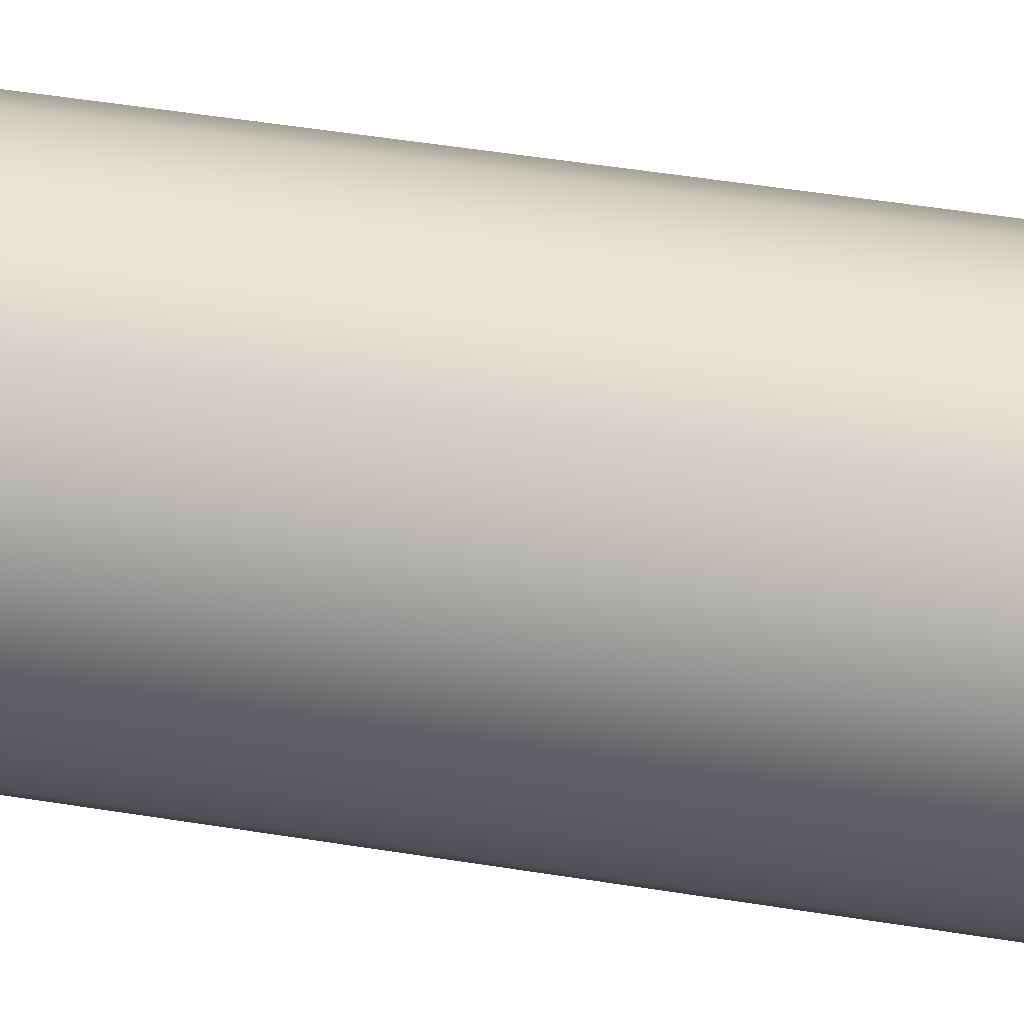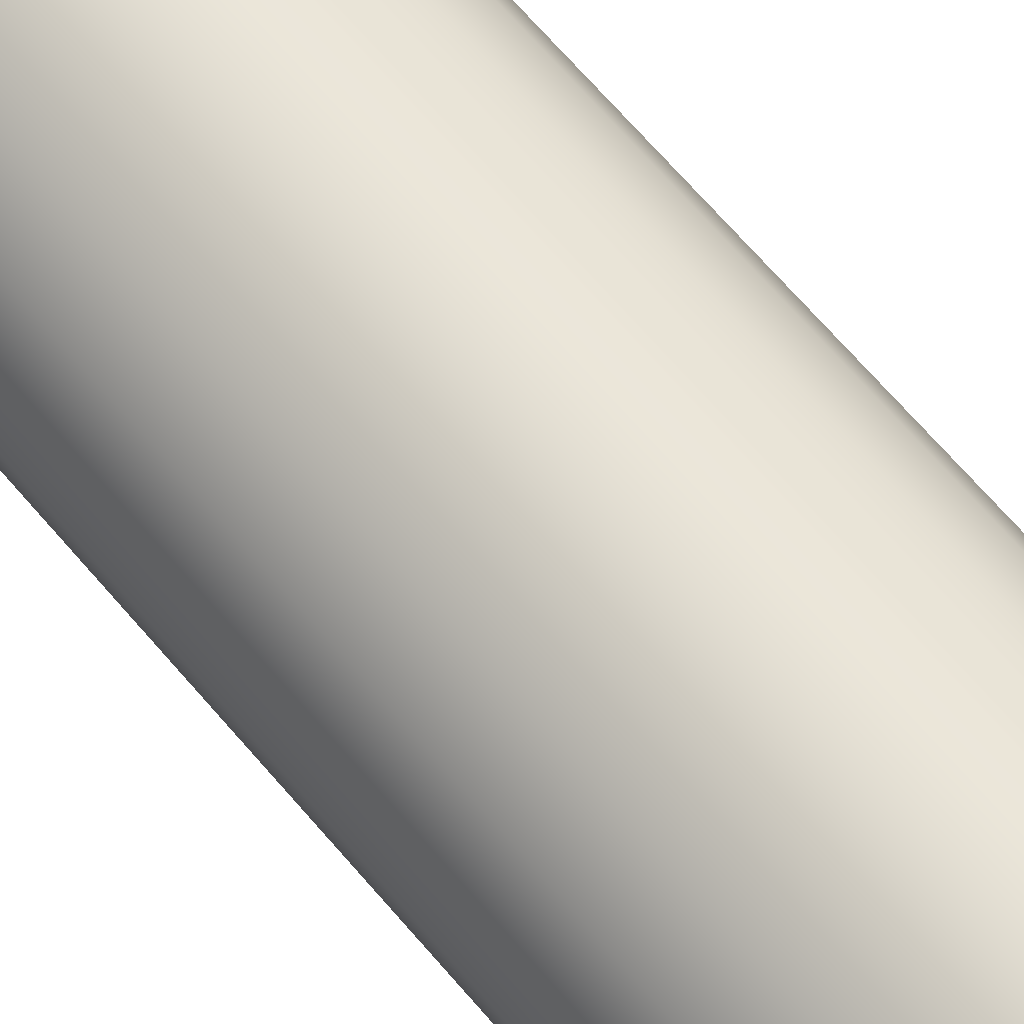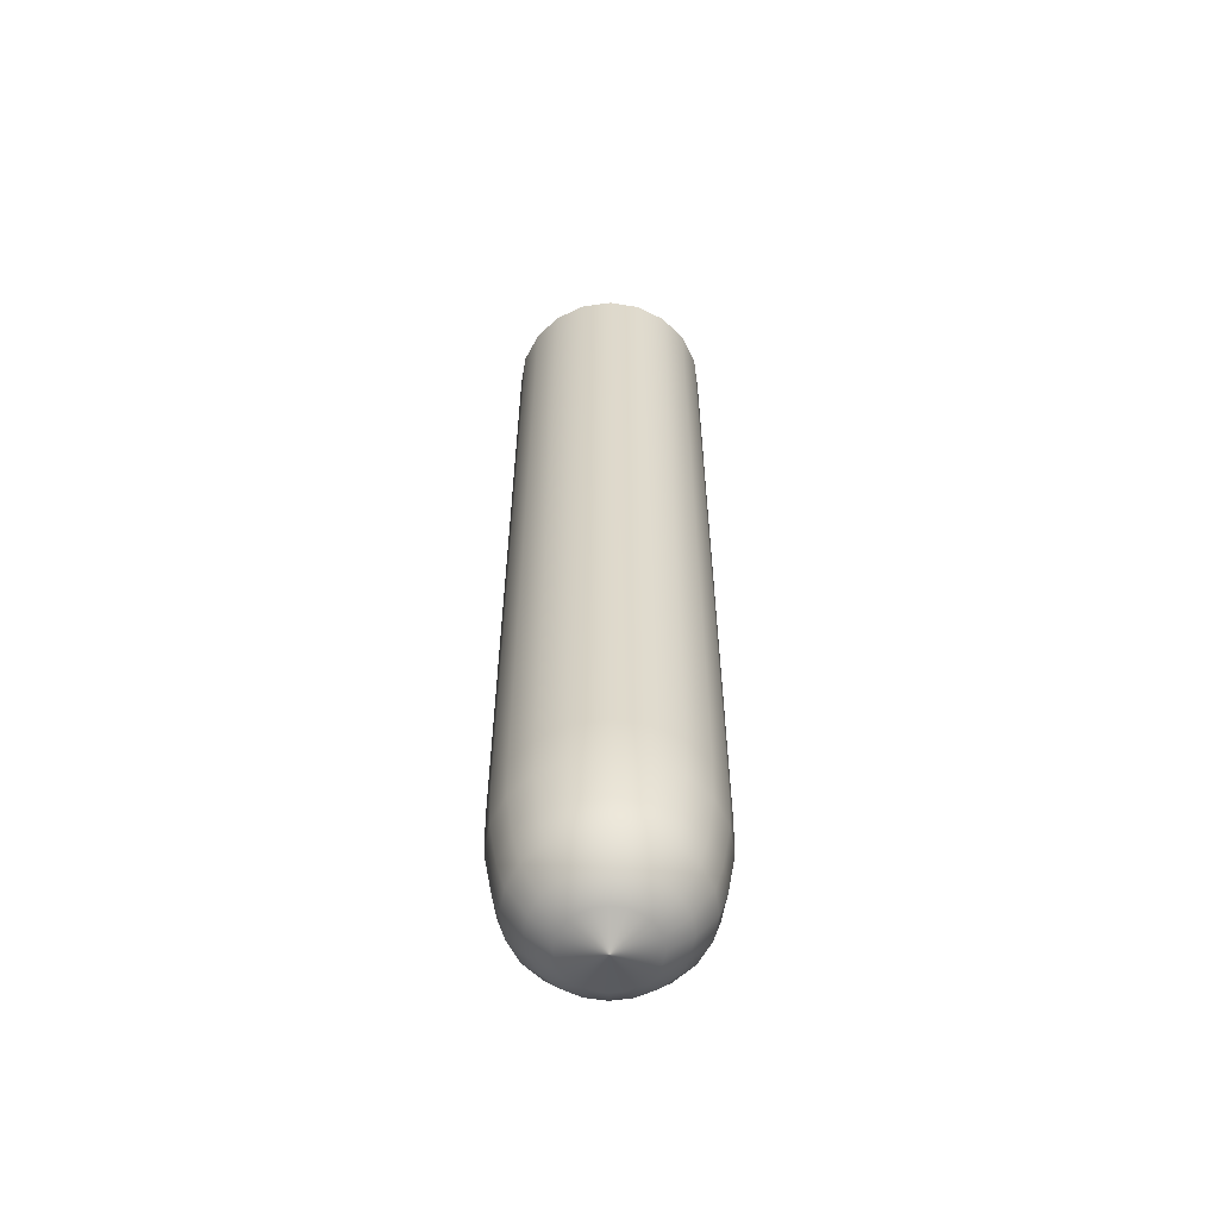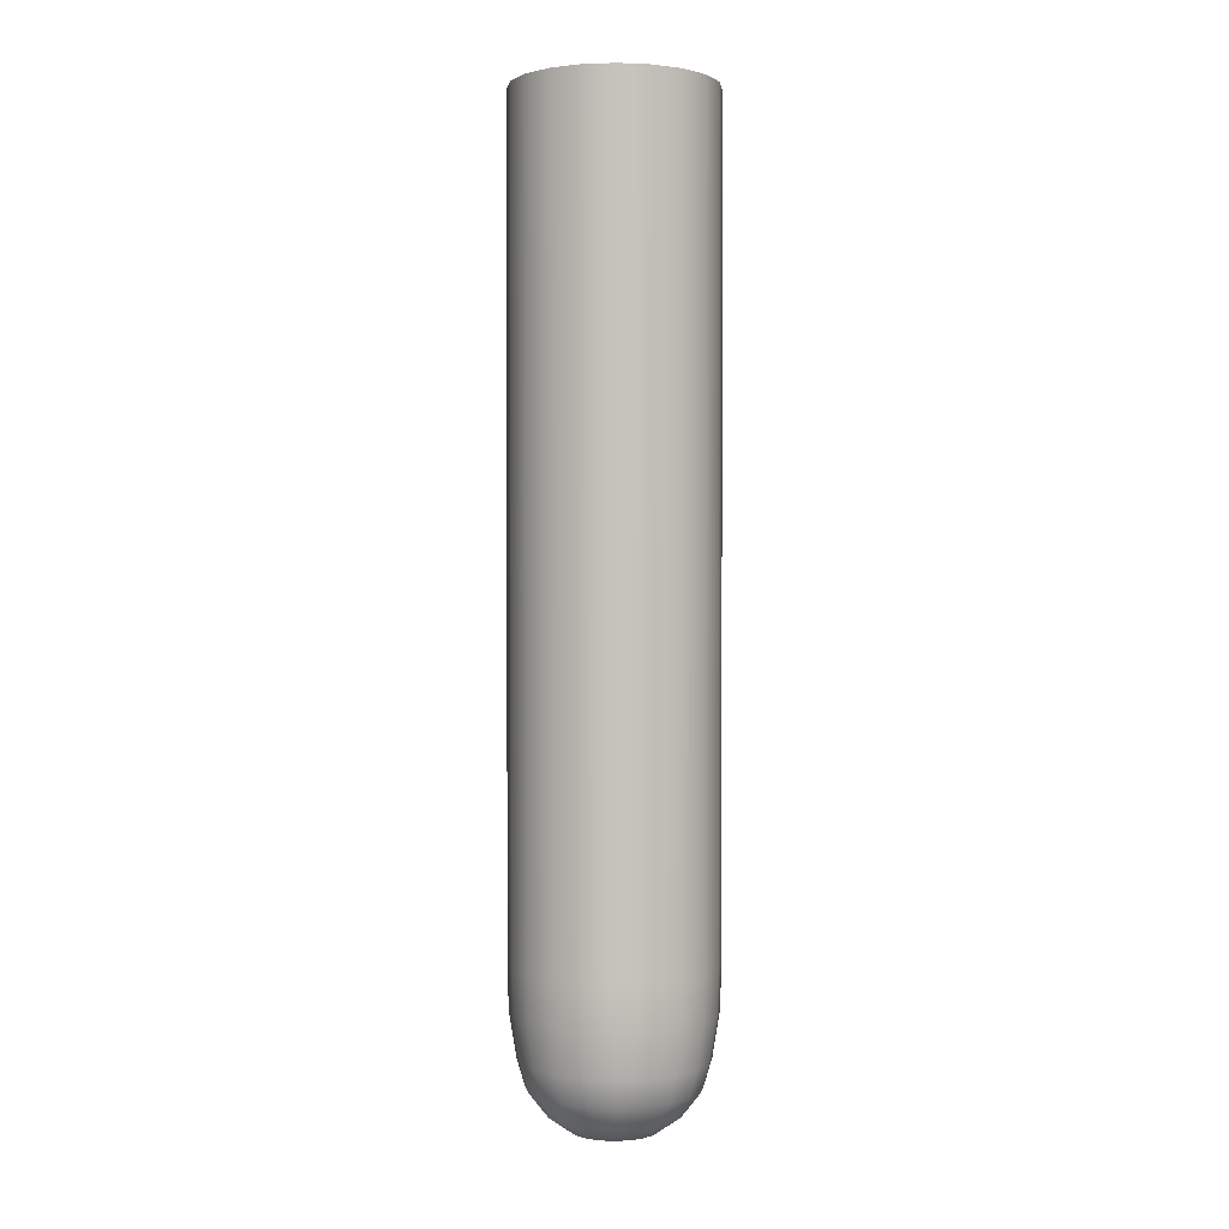
<metadata>
{"format":"obj","ext":"obj","renderer":"f3d","projection":"perspective","resolution":1024,"background":"white","views":[{"elev":38.5,"azim":-77.7,"up":"+Z"},{"elev":63.9,"azim":140.3,"up":"+Z"},{"elev":-58.3,"azim":17.3,"up":"+Y"},{"elev":1.1,"azim":178.9,"up":"+Y"}]}
</metadata>
<code>
g default
v -6.394 3.114 -8.847
v -6.402 3.114 -8.862
v -6.413 3.114 -8.874
v -6.429 3.114 -8.882
v -6.445 3.114 -8.885
v -6.462 3.114 -8.882
v -6.477 3.114 -8.874
v -6.489 3.114 -8.862
v -6.497 3.114 -8.847
v -6.499 3.114 -8.831
v -6.497 3.114 -8.814
v -6.489 3.114 -8.799
v -6.477 3.114 -8.787
v -6.462 3.114 -8.779
v -6.445 3.114 -8.777
v -6.429 3.114 -8.779
v -6.413 3.114 -8.787
v -6.402 3.114 -8.799
v -6.394 3.114 -8.814
v -6.391 3.114 -8.831
v -6.394 3.552 -8.847
v -6.402 3.552 -8.862
v -6.413 3.552 -8.874
v -6.429 3.552 -8.882
v -6.445 3.552 -8.885
v -6.462 3.552 -8.882
v -6.477 3.552 -8.874
v -6.489 3.552 -8.862
v -6.497 3.552 -8.847
v -6.499 3.552 -8.831
v -6.497 3.552 -8.814
v -6.489 3.552 -8.799
v -6.477 3.552 -8.787
v -6.462 3.552 -8.779
v -6.445 3.552 -8.777
v -6.429 3.552 -8.779
v -6.413 3.552 -8.787
v -6.402 3.552 -8.799
v -6.394 3.552 -8.814
v -6.391 3.552 -8.831
v -6.395 3.09 -8.847
v -6.402 3.09 -8.862
v -6.414 3.09 -8.874
v -6.429 3.09 -8.881
v -6.445 3.09 -8.884
v -6.462 3.09 -8.881
v -6.476 3.09 -8.874
v -6.488 3.09 -8.862
v -6.496 3.09 -8.847
v -6.498 3.09 -8.831
v -6.496 3.09 -8.814
v -6.488 3.09 -8.799
v -6.476 3.09 -8.788
v -6.462 3.09 -8.78
v -6.445 3.09 -8.777
v -6.429 3.09 -8.78
v -6.414 3.09 -8.788
v -6.402 3.09 -8.799
v -6.395 3.09 -8.814
v -6.392 3.09 -8.831
v -6.398 3.066 -8.846
v -6.405 3.066 -8.86
v -6.416 3.066 -8.871
v -6.43 3.066 -8.878
v -6.445 3.066 -8.88
v -6.46 3.066 -8.878
v -6.474 3.066 -8.871
v -6.485 3.066 -8.86
v -6.492 3.066 -8.846
v -6.495 3.066 -8.831
v -6.492 3.066 -8.815
v -6.485 3.066 -8.802
v -6.474 3.066 -8.791
v -6.46 3.066 -8.784
v -6.445 3.066 -8.781
v -6.43 3.066 -8.784
v -6.416 3.066 -8.791
v -6.405 3.066 -8.802
v -6.398 3.066 -8.815
v -6.396 3.066 -8.831
v -6.402 3.051 -8.845
v -6.409 3.051 -8.857
v -6.419 3.051 -8.867
v -6.431 3.051 -8.873
v -6.445 3.051 -8.876
v -6.459 3.051 -8.873
v -6.472 3.051 -8.867
v -6.482 3.051 -8.857
v -6.488 3.051 -8.845
v -6.49 3.051 -8.831
v -6.488 3.051 -8.817
v -6.482 3.051 -8.804
v -6.472 3.051 -8.794
v -6.459 3.051 -8.788
v -6.445 3.051 -8.786
v -6.431 3.051 -8.788
v -6.419 3.051 -8.794
v -6.409 3.051 -8.804
v -6.402 3.051 -8.817
v -6.4 3.051 -8.831
v -6.412 3.038 -8.841
v -6.417 3.038 -8.851
v -6.425 3.038 -8.859
v -6.434 3.038 -8.864
v -6.445 3.038 -8.865
v -6.456 3.038 -8.864
v -6.466 3.038 -8.859
v -6.473 3.038 -8.851
v -6.478 3.038 -8.841
v -6.48 3.038 -8.831
v -6.478 3.038 -8.82
v -6.473 3.038 -8.81
v -6.466 3.038 -8.803
v -6.456 3.038 -8.798
v -6.445 3.038 -8.796
v -6.434 3.038 -8.798
v -6.425 3.038 -8.803
v -6.417 3.038 -8.81
v -6.412 3.038 -8.82
v -6.411 3.038 -8.831
v -6.424 3.03 -8.838
v -6.427 3.03 -8.844
v -6.432 3.03 -8.849
v -6.438 3.03 -8.852
v -6.445 3.03 -8.853
v -6.452 3.03 -8.852
v -6.459 3.03 -8.849
v -6.464 3.03 -8.844
v -6.467 3.03 -8.838
v -6.468 3.03 -8.831
v -6.467 3.03 -8.824
v -6.464 3.03 -8.817
v -6.459 3.03 -8.812
v -6.452 3.03 -8.809
v -6.445 3.03 -8.808
v -6.438 3.03 -8.809
v -6.432 3.03 -8.812
v -6.427 3.03 -8.817
v -6.424 3.03 -8.824
v -6.422 3.03 -8.831
v -6.445 3.027 -8.831
v -6.445 3.027 -8.831
v -6.445 3.027 -8.831
v -6.445 3.027 -8.831
v -6.445 3.027 -8.831
v -6.445 3.027 -8.831
v -6.445 3.027 -8.831
v -6.445 3.027 -8.831
v -6.445 3.027 -8.831
v -6.445 3.027 -8.831
v -6.445 3.027 -8.831
v -6.445 3.027 -8.831
v -6.445 3.027 -8.831
v -6.445 3.027 -8.831
v -6.445 3.027 -8.831
v -6.445 3.027 -8.831
v -6.445 3.027 -8.831
v -6.445 3.027 -8.831
v -6.445 3.027 -8.831
v -6.445 3.027 -8.831
v -6.445 3.027 -8.831
v -6.396 3.552 -8.847
v -6.403 3.552 -8.861
v -6.415 3.552 -8.873
v -6.429 3.552 -8.88
v -6.445 3.552 -8.883
v -6.461 3.552 -8.88
v -6.476 3.552 -8.873
v -6.487 3.552 -8.861
v -6.495 3.552 -8.847
v -6.497 3.552 -8.831
v -6.495 3.552 -8.814
v -6.487 3.552 -8.8
v -6.476 3.552 -8.788
v -6.461 3.552 -8.781
v -6.445 3.552 -8.778
v -6.429 3.552 -8.781
v -6.415 3.552 -8.788
v -6.403 3.552 -8.8
v -6.396 3.552 -8.814
v -6.393 3.552 -8.831
v -6.396 3.114 -8.847
v -6.403 3.114 -8.861
v -6.415 3.114 -8.873
v -6.429 3.114 -8.88
v -6.445 3.114 -8.883
v -6.461 3.114 -8.88
v -6.476 3.114 -8.873
v -6.487 3.114 -8.861
v -6.495 3.114 -8.847
v -6.497 3.114 -8.831
v -6.495 3.114 -8.814
v -6.487 3.114 -8.8
v -6.476 3.114 -8.788
v -6.461 3.114 -8.781
v -6.445 3.114 -8.778
v -6.429 3.114 -8.781
v -6.415 3.114 -8.788
v -6.403 3.114 -8.8
v -6.396 3.114 -8.814
v -6.393 3.114 -8.831
v -6.397 3.09 -8.846
v -6.404 3.09 -8.861
v -6.415 3.09 -8.872
v -6.429 3.09 -8.879
v -6.445 3.09 -8.882
v -6.461 3.09 -8.879
v -6.475 3.09 -8.872
v -6.487 3.09 -8.861
v -6.494 3.09 -8.846
v -6.496 3.09 -8.831
v -6.494 3.09 -8.815
v -6.487 3.09 -8.801
v -6.475 3.09 -8.789
v -6.461 3.09 -8.782
v -6.445 3.09 -8.779
v -6.429 3.09 -8.782
v -6.415 3.09 -8.789
v -6.404 3.09 -8.801
v -6.397 3.09 -8.815
v -6.394 3.09 -8.831
v -6.401 3.066 -8.845
v -6.407 3.066 -8.858
v -6.418 3.066 -8.869
v -6.431 3.066 -8.875
v -6.445 3.066 -8.878
v -6.46 3.066 -8.875
v -6.473 3.066 -8.869
v -6.483 3.066 -8.858
v -6.49 3.066 -8.845
v -6.492 3.066 -8.831
v -6.49 3.066 -8.816
v -6.483 3.066 -8.803
v -6.473 3.066 -8.793
v -6.46 3.066 -8.786
v -6.445 3.066 -8.784
v -6.431 3.066 -8.786
v -6.418 3.066 -8.793
v -6.407 3.066 -8.803
v -6.401 3.066 -8.816
v -6.398 3.066 -8.831
v -6.404 3.051 -8.844
v -6.41 3.051 -8.856
v -6.42 3.051 -8.865
v -6.432 3.051 -8.871
v -6.445 3.051 -8.874
v -6.458 3.051 -8.871
v -6.47 3.051 -8.865
v -6.48 3.051 -8.856
v -6.486 3.051 -8.844
v -6.488 3.051 -8.831
v -6.486 3.051 -8.817
v -6.48 3.051 -8.805
v -6.47 3.051 -8.796
v -6.458 3.051 -8.79
v -6.445 3.051 -8.788
v -6.432 3.051 -8.79
v -6.42 3.051 -8.796
v -6.41 3.051 -8.805
v -6.404 3.051 -8.817
v -6.402 3.051 -8.831
v -6.414 3.038 -8.841
v -6.419 3.038 -8.85
v -6.426 3.038 -8.857
v -6.435 3.038 -8.862
v -6.445 3.038 -8.863
v -6.455 3.038 -8.862
v -6.464 3.038 -8.857
v -6.472 3.038 -8.85
v -6.476 3.038 -8.841
v -6.478 3.038 -8.831
v -6.476 3.038 -8.821
v -6.472 3.038 -8.811
v -6.464 3.038 -8.804
v -6.455 3.038 -8.799
v -6.445 3.038 -8.798
v -6.435 3.038 -8.799
v -6.426 3.038 -8.804
v -6.419 3.038 -8.811
v -6.414 3.038 -8.821
v -6.412 3.038 -8.831
v -6.428 3.031 -8.836
v -6.43 3.031 -8.841
v -6.434 3.031 -8.845
v -6.44 3.031 -8.848
v -6.445 3.031 -8.849
v -6.451 3.031 -8.848
v -6.456 3.031 -8.845
v -6.46 3.031 -8.841
v -6.463 3.031 -8.836
v -6.464 3.031 -8.831
v -6.463 3.031 -8.825
v -6.46 3.031 -8.82
v -6.456 3.031 -8.816
v -6.451 3.031 -8.813
v -6.445 3.031 -8.812
v -6.44 3.031 -8.813
v -6.434 3.031 -8.816
v -6.43 3.031 -8.82
v -6.428 3.031 -8.825
v -6.427 3.031 -8.831
v -6.445 3.028 -8.831
v -6.445 3.028 -8.831
v -6.445 3.028 -8.831
v -6.445 3.028 -8.831
v -6.445 3.028 -8.831
v -6.445 3.028 -8.831
v -6.445 3.028 -8.831
v -6.445 3.028 -8.831
v -6.445 3.028 -8.831
v -6.445 3.028 -8.831
v -6.445 3.028 -8.831
v -6.445 3.028 -8.831
v -6.445 3.028 -8.831
v -6.445 3.029 -8.831
v -6.445 3.029 -8.831
v -6.445 3.029 -8.831
v -6.445 3.029 -8.831
v -6.445 3.028 -8.831
v -6.445 3.028 -8.831
v -6.445 3.028 -8.831
v -6.445 3.028 -8.831
g pCylinder45
f 1 2 22 21
f 2 3 23 22
f 3 4 24 23
f 4 5 25 24
f 5 6 26 25
f 6 7 27 26
f 7 8 28 27
f 8 9 29 28
f 9 10 30 29
f 10 11 31 30
f 11 12 32 31
f 12 13 33 32
f 13 14 34 33
f 14 15 35 34
f 15 16 36 35
f 16 17 37 36
f 17 18 38 37
f 18 19 39 38
f 19 20 40 39
f 20 1 21 40
f 142 141 143
f 144 142 143
f 145 144 143
f 146 145 143
f 147 146 143
f 148 147 143
f 149 148 143
f 150 149 143
f 151 150 143
f 152 151 143
f 153 152 143
f 154 153 143
f 155 154 143
f 156 155 143
f 157 156 143
f 158 157 143
f 159 158 143
f 160 159 143
f 161 160 143
f 141 161 143
f 302 303 304
f 303 305 304
f 305 306 304
f 306 307 304
f 307 308 304
f 308 309 304
f 309 310 304
f 310 311 304
f 311 312 304
f 312 313 304
f 313 314 304
f 314 315 304
f 315 316 304
f 316 317 304
f 317 318 304
f 318 319 304
f 319 320 304
f 320 321 304
f 321 322 304
f 322 302 304
f 2 1 41 42
f 3 2 42 43
f 4 3 43 44
f 5 4 44 45
f 6 5 45 46
f 7 6 46 47
f 8 7 47 48
f 9 8 48 49
f 10 9 49 50
f 11 10 50 51
f 12 11 51 52
f 13 12 52 53
f 14 13 53 54
f 15 14 54 55
f 16 15 55 56
f 17 16 56 57
f 18 17 57 58
f 19 18 58 59
f 20 19 59 60
f 1 20 60 41
f 42 41 61 62
f 43 42 62 63
f 44 43 63 64
f 45 44 64 65
f 46 45 65 66
f 47 46 66 67
f 48 47 67 68
f 49 48 68 69
f 50 49 69 70
f 51 50 70 71
f 52 51 71 72
f 53 52 72 73
f 54 53 73 74
f 55 54 74 75
f 56 55 75 76
f 57 56 76 77
f 58 57 77 78
f 59 58 78 79
f 60 59 79 80
f 41 60 80 61
f 62 61 81 82
f 63 62 82 83
f 64 63 83 84
f 65 64 84 85
f 66 65 85 86
f 67 66 86 87
f 68 67 87 88
f 69 68 88 89
f 70 69 89 90
f 71 70 90 91
f 72 71 91 92
f 73 72 92 93
f 74 73 93 94
f 75 74 94 95
f 76 75 95 96
f 77 76 96 97
f 78 77 97 98
f 79 78 98 99
f 80 79 99 100
f 61 80 100 81
f 82 81 101 102
f 83 82 102 103
f 84 83 103 104
f 85 84 104 105
f 86 85 105 106
f 87 86 106 107
f 88 87 107 108
f 89 88 108 109
f 90 89 109 110
f 91 90 110 111
f 92 91 111 112
f 93 92 112 113
f 94 93 113 114
f 95 94 114 115
f 96 95 115 116
f 97 96 116 117
f 98 97 117 118
f 99 98 118 119
f 100 99 119 120
f 81 100 120 101
f 102 101 121 122
f 103 102 122 123
f 104 103 123 124
f 105 104 124 125
f 106 105 125 126
f 107 106 126 127
f 108 107 127 128
f 109 108 128 129
f 110 109 129 130
f 111 110 130 131
f 112 111 131 132
f 113 112 132 133
f 114 113 133 134
f 115 114 134 135
f 116 115 135 136
f 117 116 136 137
f 118 117 137 138
f 119 118 138 139
f 120 119 139 140
f 101 120 140 121
f 122 121 141 142
f 123 122 142 144
f 124 123 144 145
f 125 124 145 146
f 126 125 146 147
f 127 126 147 148
f 128 127 148 149
f 129 128 149 150
f 130 129 150 151
f 131 130 151 152
f 132 131 152 153
f 133 132 153 154
f 134 133 154 155
f 135 134 155 156
f 136 135 156 157
f 137 136 157 158
f 138 137 158 159
f 139 138 159 160
f 140 139 160 161
f 121 140 161 141
f 21 22 163 162
f 22 23 164 163
f 23 24 165 164
f 24 25 166 165
f 25 26 167 166
f 26 27 168 167
f 27 28 169 168
f 28 29 170 169
f 29 30 171 170
f 30 31 172 171
f 31 32 173 172
f 32 33 174 173
f 33 34 175 174
f 34 35 176 175
f 35 36 177 176
f 36 37 178 177
f 37 38 179 178
f 38 39 180 179
f 39 40 181 180
f 40 21 162 181
f 162 163 183 182
f 163 164 184 183
f 164 165 185 184
f 165 166 186 185
f 166 167 187 186
f 167 168 188 187
f 168 169 189 188
f 169 170 190 189
f 170 171 191 190
f 171 172 192 191
f 172 173 193 192
f 173 174 194 193
f 174 175 195 194
f 175 176 196 195
f 176 177 197 196
f 177 178 198 197
f 178 179 199 198
f 179 180 200 199
f 180 181 201 200
f 181 162 182 201
f 182 183 203 202
f 183 184 204 203
f 184 185 205 204
f 185 186 206 205
f 186 187 207 206
f 187 188 208 207
f 188 189 209 208
f 189 190 210 209
f 190 191 211 210
f 191 192 212 211
f 192 193 213 212
f 193 194 214 213
f 194 195 215 214
f 195 196 216 215
f 196 197 217 216
f 197 198 218 217
f 198 199 219 218
f 199 200 220 219
f 200 201 221 220
f 201 182 202 221
f 202 203 223 222
f 203 204 224 223
f 204 205 225 224
f 205 206 226 225
f 206 207 227 226
f 207 208 228 227
f 208 209 229 228
f 209 210 230 229
f 210 211 231 230
f 211 212 232 231
f 212 213 233 232
f 213 214 234 233
f 214 215 235 234
f 215 216 236 235
f 216 217 237 236
f 217 218 238 237
f 218 219 239 238
f 219 220 240 239
f 220 221 241 240
f 221 202 222 241
f 222 223 243 242
f 223 224 244 243
f 224 225 245 244
f 225 226 246 245
f 226 227 247 246
f 227 228 248 247
f 228 229 249 248
f 229 230 250 249
f 230 231 251 250
f 231 232 252 251
f 232 233 253 252
f 233 234 254 253
f 234 235 255 254
f 235 236 256 255
f 236 237 257 256
f 237 238 258 257
f 238 239 259 258
f 239 240 260 259
f 240 241 261 260
f 241 222 242 261
f 242 243 263 262
f 243 244 264 263
f 244 245 265 264
f 245 246 266 265
f 246 247 267 266
f 247 248 268 267
f 248 249 269 268
f 249 250 270 269
f 250 251 271 270
f 251 252 272 271
f 252 253 273 272
f 253 254 274 273
f 254 255 275 274
f 255 256 276 275
f 256 257 277 276
f 257 258 278 277
f 258 259 279 278
f 259 260 280 279
f 260 261 281 280
f 261 242 262 281
f 262 263 283 282
f 263 264 284 283
f 264 265 285 284
f 265 266 286 285
f 266 267 287 286
f 267 268 288 287
f 268 269 289 288
f 269 270 290 289
f 270 271 291 290
f 271 272 292 291
f 272 273 293 292
f 273 274 294 293
f 274 275 295 294
f 275 276 296 295
f 276 277 297 296
f 277 278 298 297
f 278 279 299 298
f 279 280 300 299
f 280 281 301 300
f 281 262 282 301
f 282 283 303 302
f 283 284 305 303
f 284 285 306 305
f 285 286 307 306
f 286 287 308 307
f 287 288 309 308
f 288 289 310 309
f 289 290 311 310
f 290 291 312 311
f 291 292 313 312
f 292 293 314 313
f 293 294 315 314
f 294 295 316 315
f 295 296 317 316
f 296 297 318 317
f 297 298 319 318
f 298 299 320 319
f 299 300 321 320
f 300 301 322 321
f 301 282 302 322

</code>
